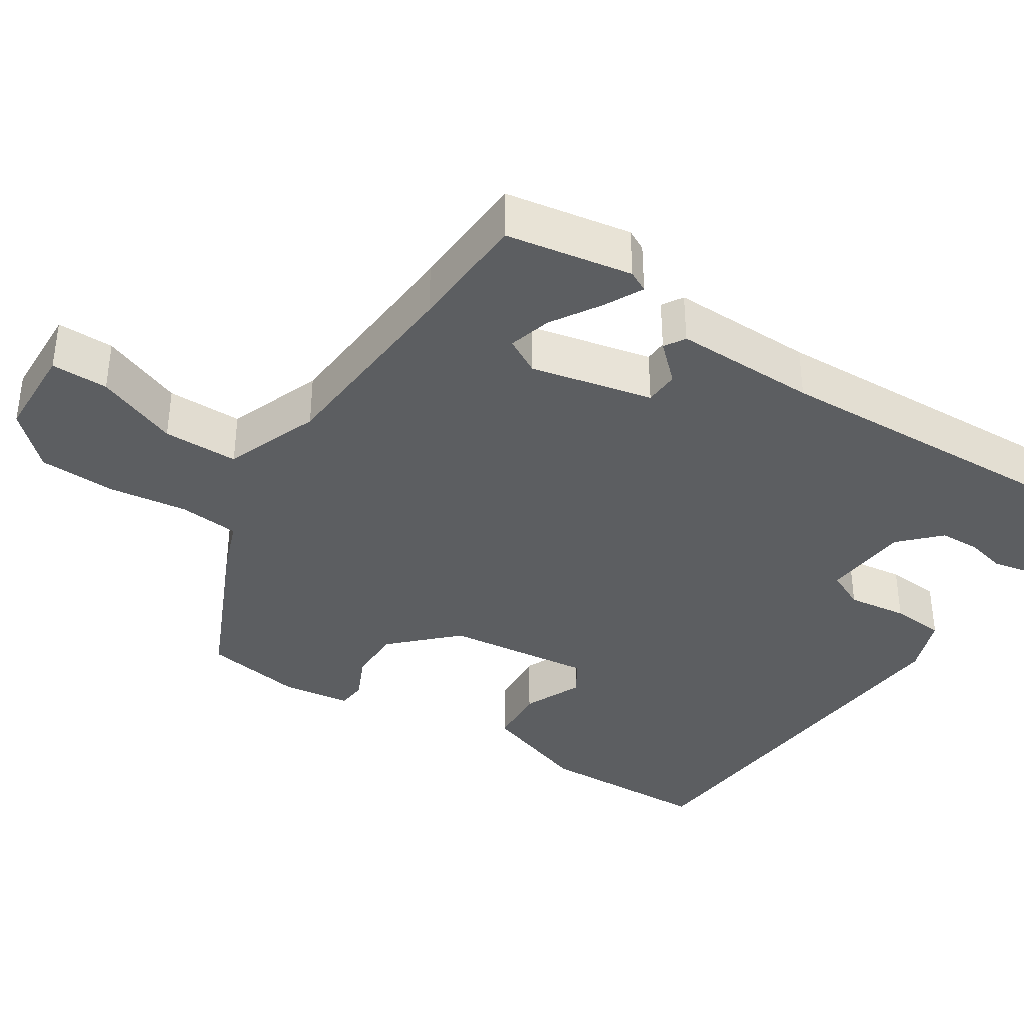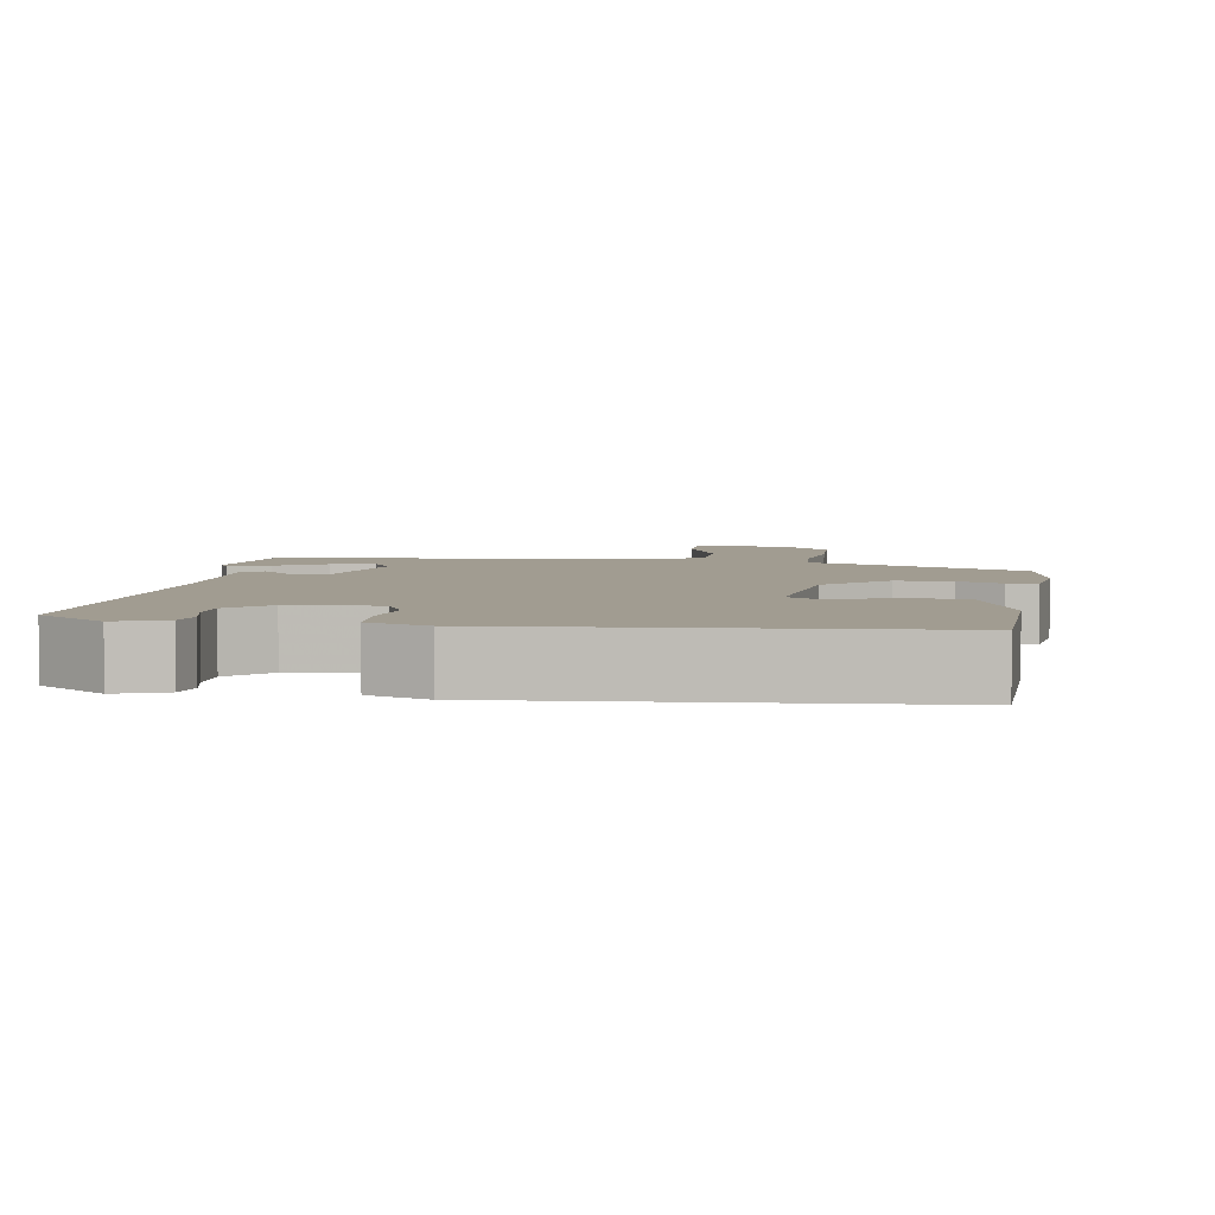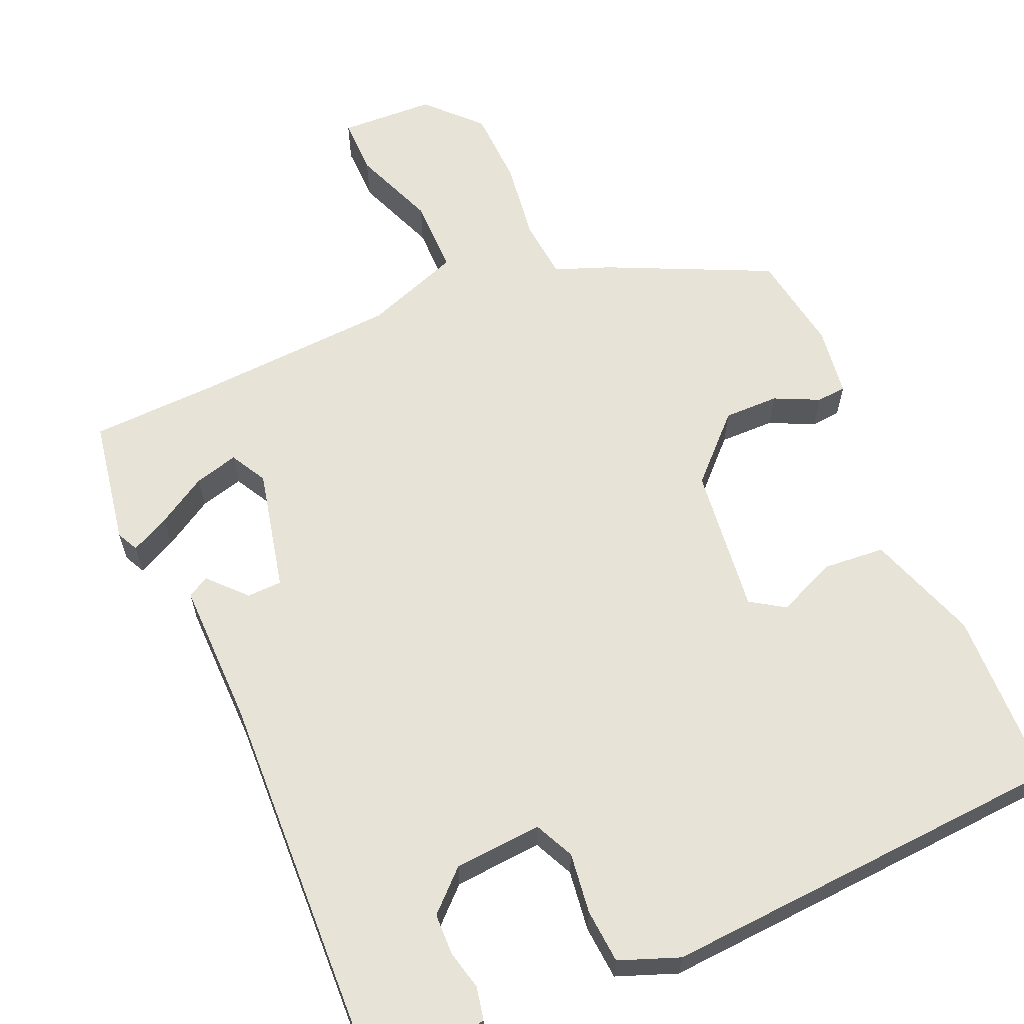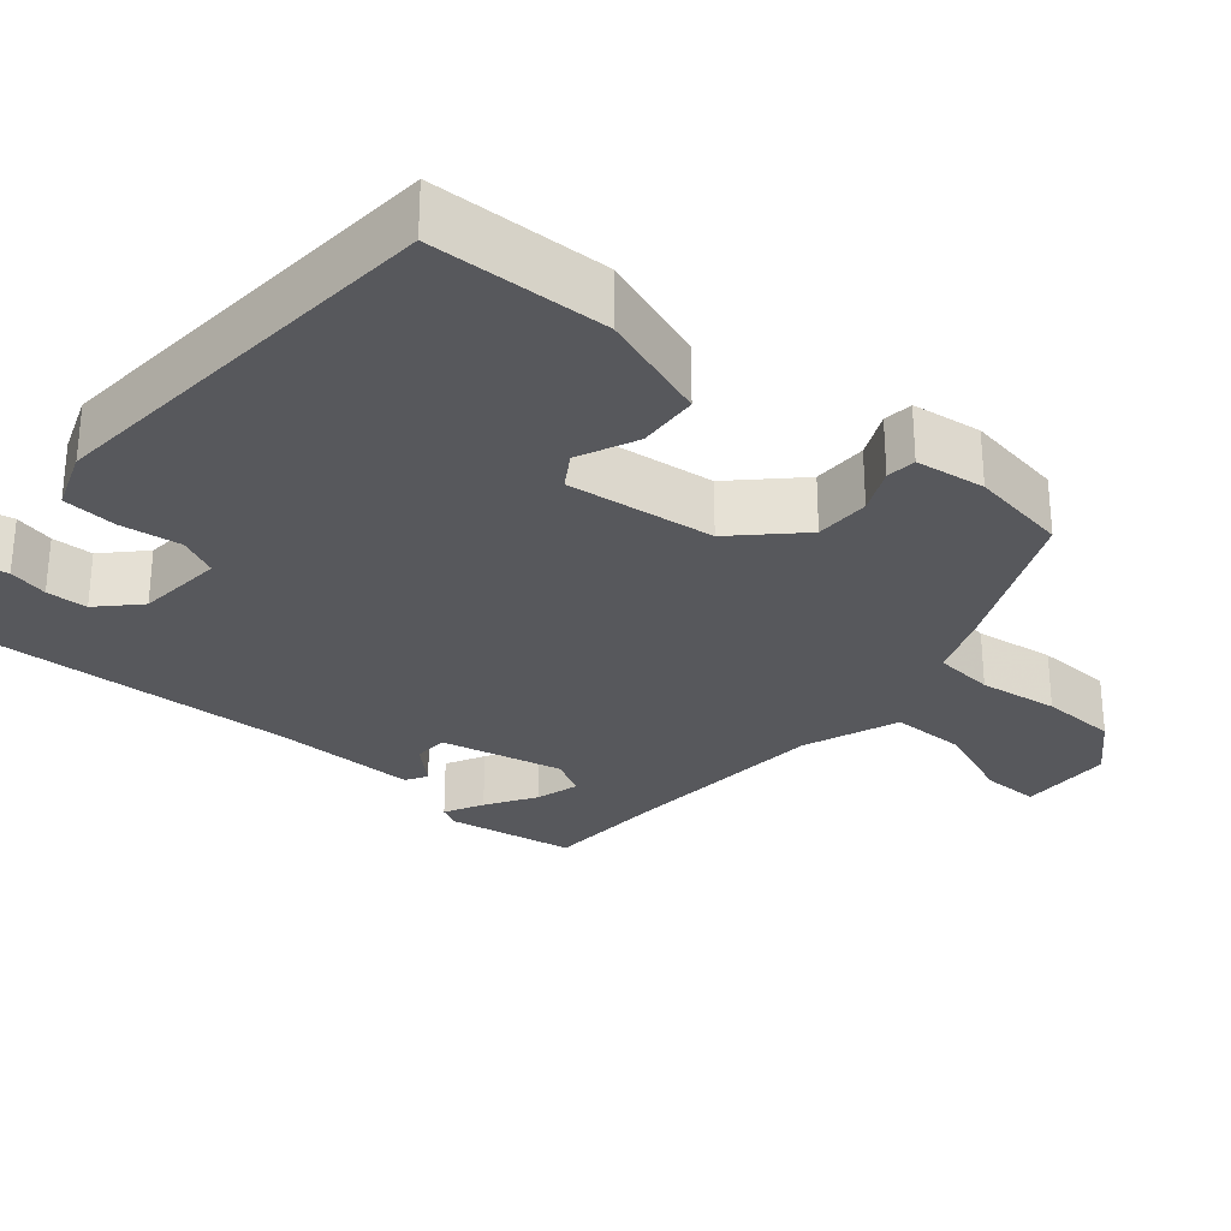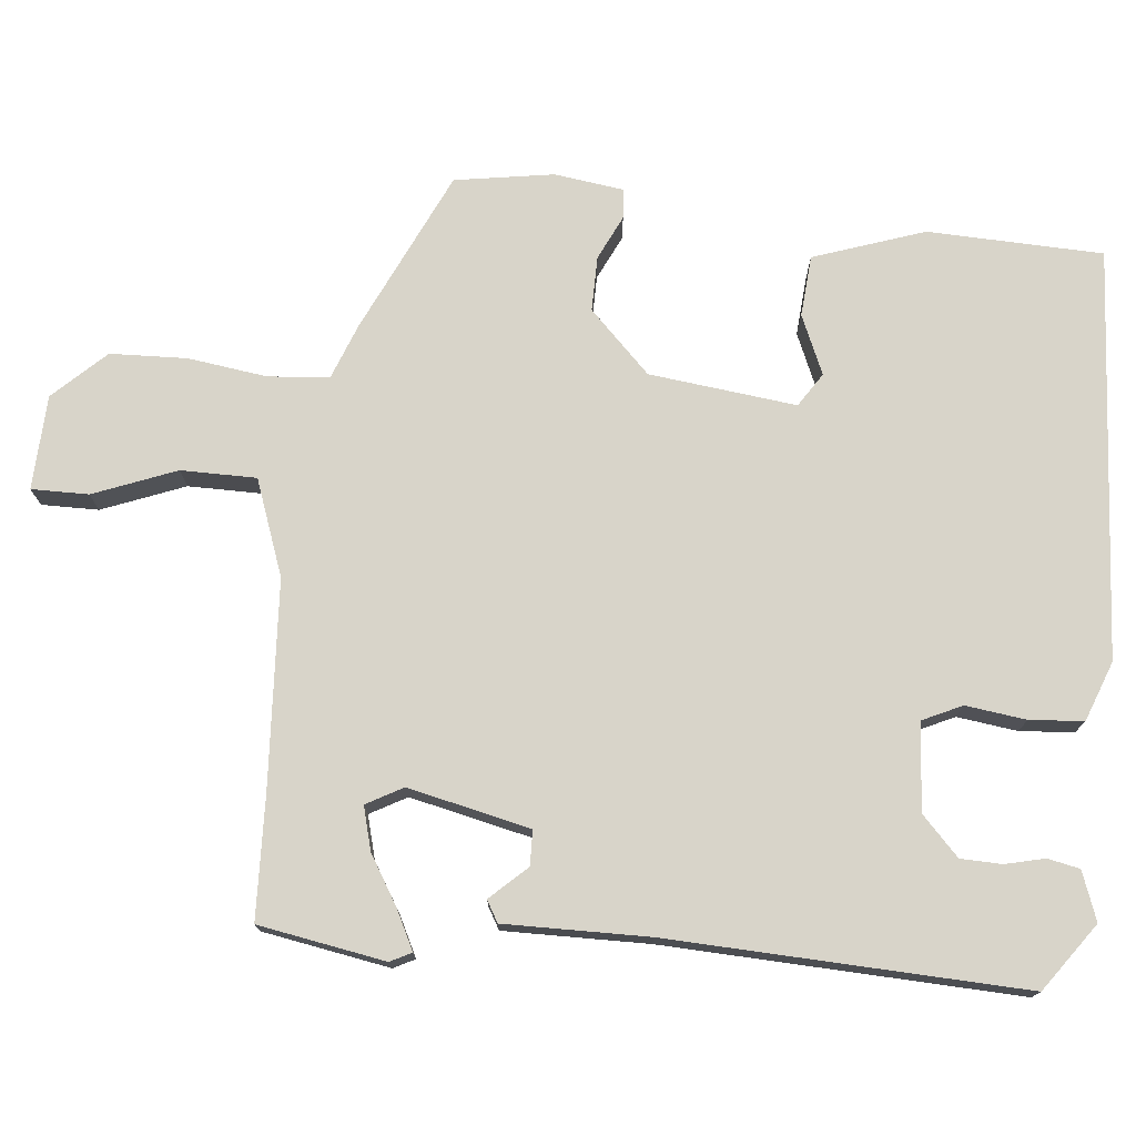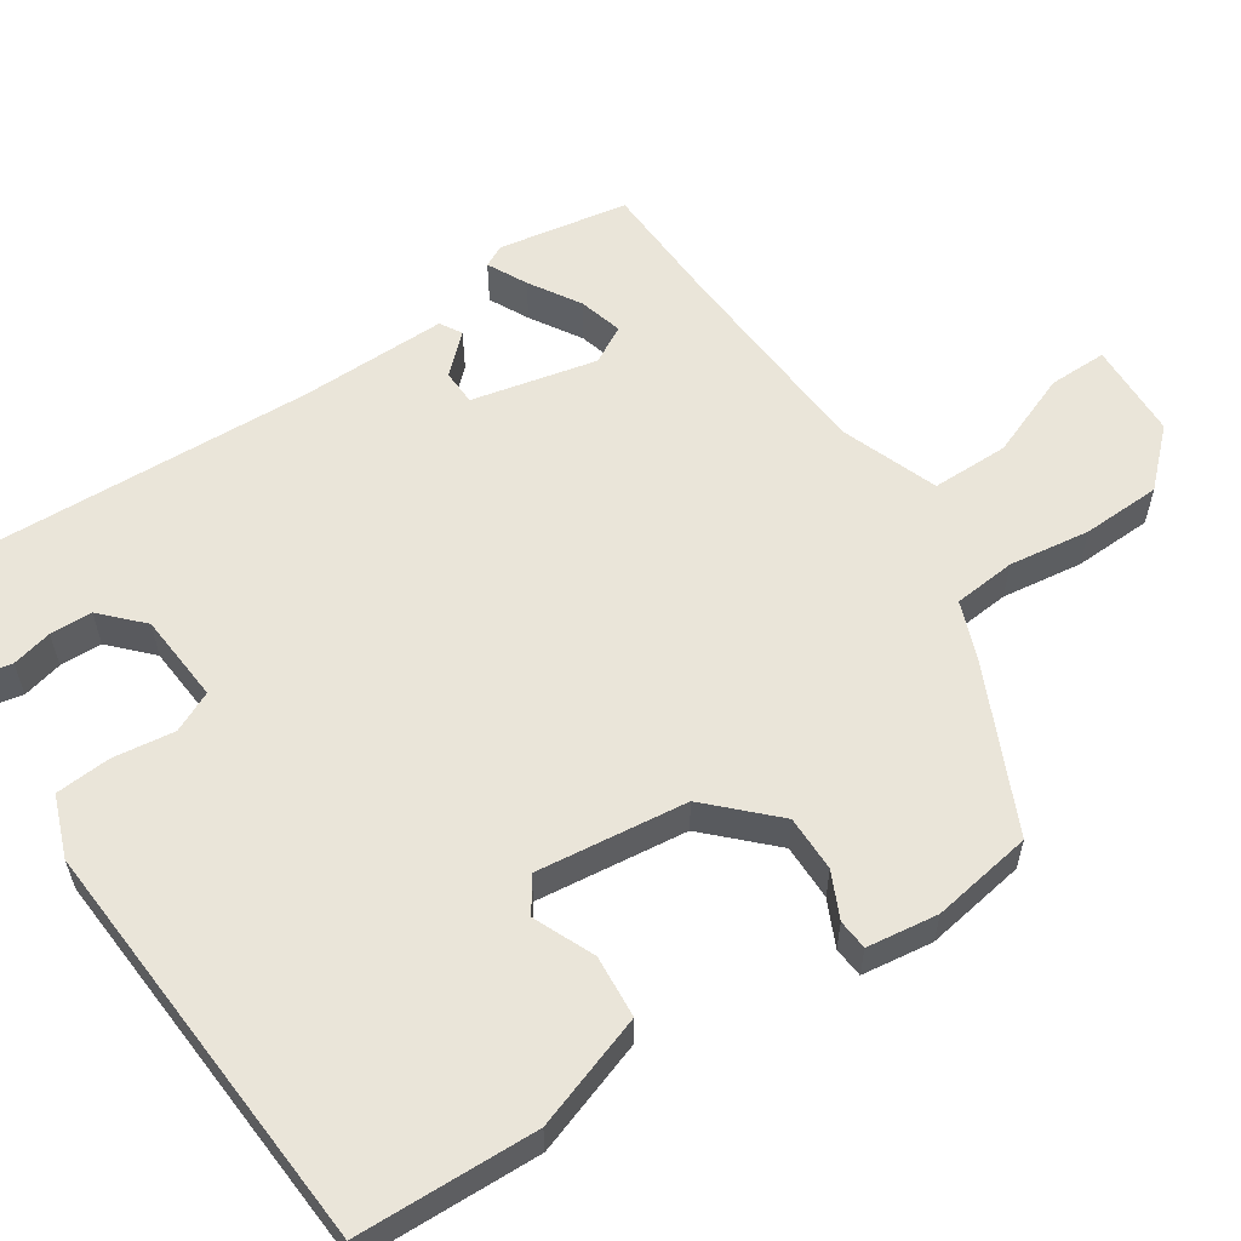
<metadata>
{"format":"obj","ext":"obj","renderer":"f3d","projection":"perspective","resolution":1024,"background":"white","views":[{"elev":-37.3,"azim":-123.7,"up":"+Y"},{"elev":4.5,"azim":8.2,"up":"+Y"},{"elev":62.4,"azim":-23.8,"up":"+Y"},{"elev":-28.6,"azim":49.0,"up":"+Y"},{"elev":75.1,"azim":-84.7,"up":"+Y"},{"elev":58.3,"azim":56.0,"up":"+Y"}]}
</metadata>
<code>
v -0.353 0.07 -0.505
v -0.514 0.07 -0.5
v -0.544 0.07 -0.334
v -0.53 0.07 -0.306
v -0.479 0.07 -0.331
v -0.414 0.07 -0.37
v -0.357 0.07 -0.385
v -0.331 0.07 -0.337
v -0.368 0.07 -0.177
v -0.414 0.07 -0.176
v -0.458 0.07 -0.224
v -0.486 0.07 -0.208
v -0.485 0.07 -0.019
v -0.507 0.07 0.448
v -0.419 0.07 0.512
v -0.355 0.07 0.489
v -0.346 0.07 0.447
v -0.358 0.07 0.395
v -0.356 0.07 0.341
v -0.305 0.07 0.293
v -0.19 0.07 0.285
v -0.166 0.07 0.337
v -0.177 0.07 0.416
v -0.172 0.07 0.487
v -0.094 0.07 0.517
v 0.445 0.07 0.485
v 0.454 0.07 0.255
v 0.405 0.07 0.109
v 0.325 0.07 0.102
v 0.247 0.07 0.135
v 0.203 0.07 0.106
v 0.227 0.07 -0.087
v 0.307 0.07 -0.166
v 0.379 0.07 -0.165
v 0.437 0.07 -0.137
v 0.476 0.07 -0.14
v 0.489 0.07 -0.231
v 0.469 0.07 -0.361
v 0.258 0.07 -0.461
v 0.186 0.07 -0.489
v 0.179 0.07 -0.569
v 0.194 0.07 -0.673
v 0.191 0.07 -0.774
v 0.127 0.07 -0.842
v 0.003 0.07 -0.848
v 0.003 0.07 -0.773
v 0.045 0.07 -0.664
v 0.044 0.07 -0.565
v -0.082 0.07 -0.52
v -0.353 0 -0.505
v -0.514 0 -0.5
v -0.544 0 -0.334
v -0.53 0 -0.306
v -0.479 0 -0.331
v -0.414 0 -0.37
v -0.357 0 -0.385
v -0.331 0 -0.337
v -0.368 0 -0.177
v -0.414 0 -0.176
v -0.458 0 -0.224
v -0.486 0 -0.208
v -0.485 0 -0.019
v -0.507 0 0.448
v -0.419 0 0.512
v -0.355 0 0.489
v -0.346 0 0.447
v -0.358 0 0.395
v -0.356 0 0.341
v -0.305 0 0.293
v -0.19 0 0.285
v -0.166 0 0.337
v -0.177 0 0.416
v -0.172 0 0.487
v -0.094 0 0.517
v 0.445 0 0.485
v 0.454 0 0.255
v 0.405 0 0.109
v 0.325 0 0.102
v 0.247 0 0.135
v 0.203 0 0.106
v 0.227 0 -0.087
v 0.307 0 -0.166
v 0.379 0 -0.165
v 0.437 0 -0.137
v 0.476 0 -0.14
v 0.489 0 -0.231
v 0.469 0 -0.361
v 0.258 0 -0.461
v 0.186 0 -0.489
v 0.179 0 -0.569
v 0.194 0 -0.673
v 0.191 0 -0.774
v 0.127 0 -0.842
v 0.003 0 -0.848
v 0.003 0 -0.773
v 0.045 0 -0.664
v 0.044 0 -0.565
v -0.082 0 -0.52
f 44 45 46 47
f 44 47 48
f 41 42 43 44
f 40 41 44 48
f 37 38 39 40
f 37 40 48 49
f 34 35 36 37
f 33 34 37 49
f 27 28 29 30
f 25 26 27 30
f 25 30 31
f 22 23 24 25
f 22 25 31 32
f 15 16 17 18
f 13 14 15 18
f 13 18 19
f 10 11 12 13
f 9 10 13 19
f 8 9 19 20
f 3 4 5 6
f 1 2 3 6
f 1 6 7
f 32 33 49 1
f 21 22 32 1
f 8 20 21
f 1 7 8
f 1 8 21
f 96 95 94 93
f 97 96 93
f 93 92 91 90
f 97 93 90 89
f 89 88 87 86
f 98 97 89 86
f 86 85 84 83
f 98 86 83 82
f 79 78 77 76
f 79 76 75 74
f 80 79 74
f 74 73 72 71
f 81 80 74 71
f 67 66 65 64
f 67 64 63 62
f 68 67 62
f 62 61 60 59
f 68 62 59 58
f 69 68 58 57
f 55 54 53 52
f 55 52 51 50
f 56 55 50
f 50 98 82 81
f 50 81 71 70
f 70 69 57
f 57 56 50
f 70 57 50
f 1 50 51 2
f 2 51 52 3
f 3 52 53 4
f 4 53 54 5
f 5 54 55 6
f 6 55 56 7
f 7 56 57 8
f 8 57 58 9
f 9 58 59 10
f 10 59 60 11
f 11 60 61 12
f 12 61 62 13
f 13 62 63 14
f 14 63 64 15
f 15 64 65 16
f 16 65 66 17
f 17 66 67 18
f 18 67 68 19
f 19 68 69 20
f 20 69 70 21
f 21 70 71 22
f 22 71 72 23
f 23 72 73 24
f 24 73 74 25
f 25 74 75 26
f 26 75 76 27
f 27 76 77 28
f 28 77 78 29
f 29 78 79 30
f 30 79 80 31
f 31 80 81 32
f 32 81 82 33
f 33 82 83 34
f 34 83 84 35
f 35 84 85 36
f 36 85 86 37
f 37 86 87 38
f 38 87 88 39
f 39 88 89 40
f 40 89 90 41
f 41 90 91 42
f 42 91 92 43
f 43 92 93 44
f 44 93 94 45
f 45 94 95 46
f 46 95 96 47
f 47 96 97 48
f 48 97 98 49
f 49 98 50 1

</code>
